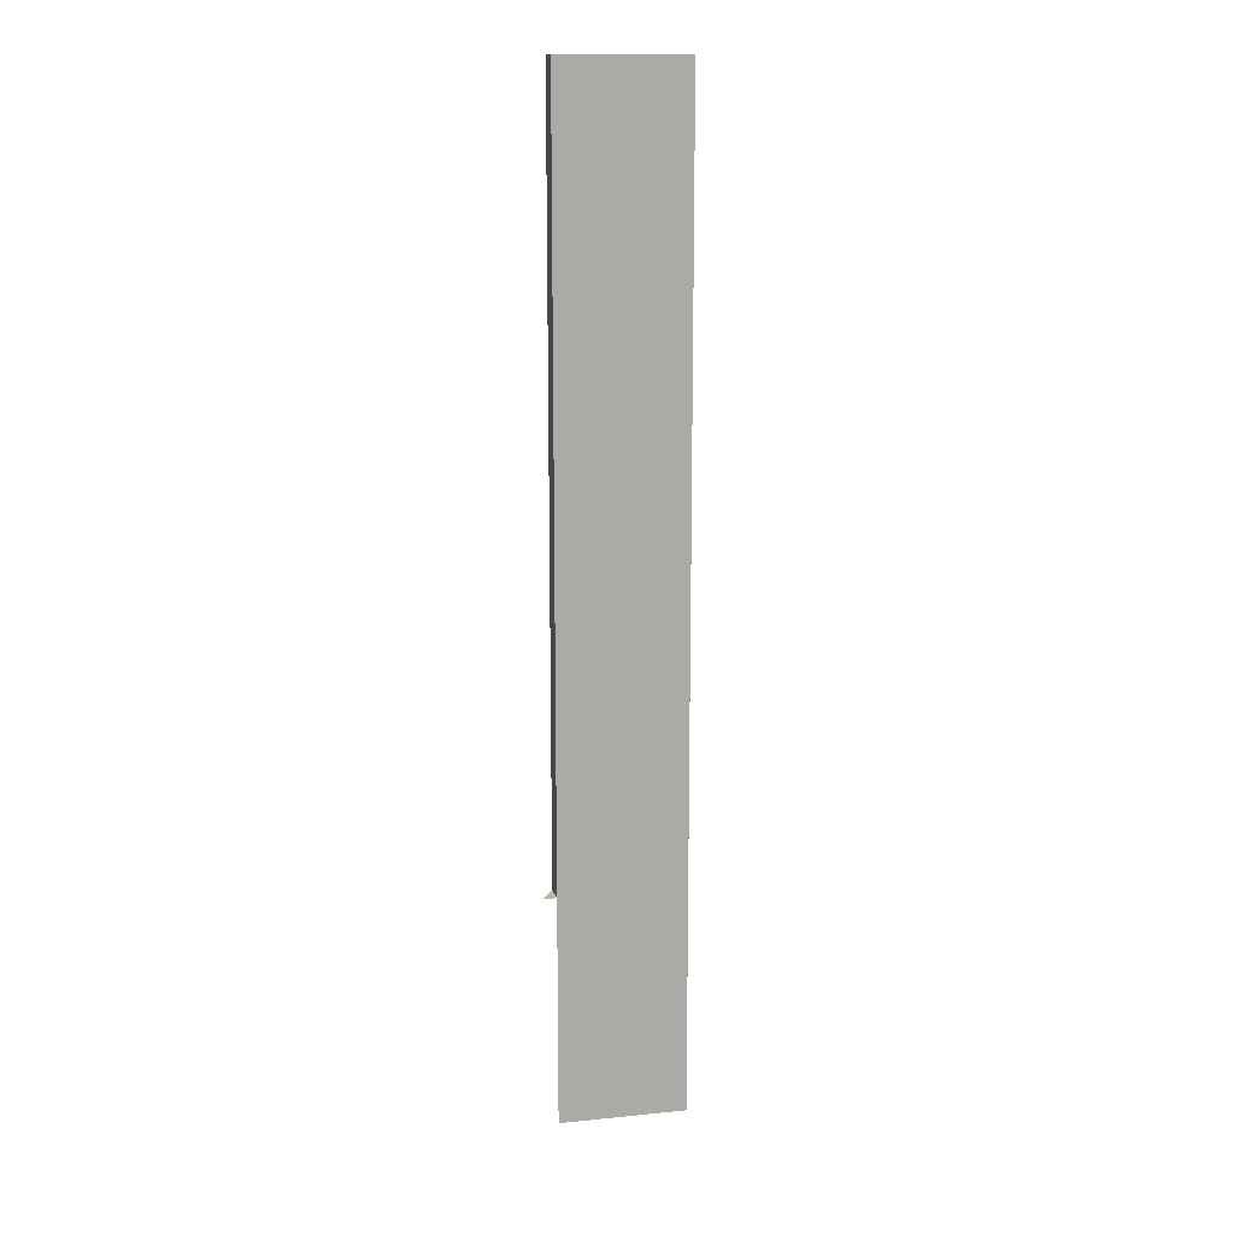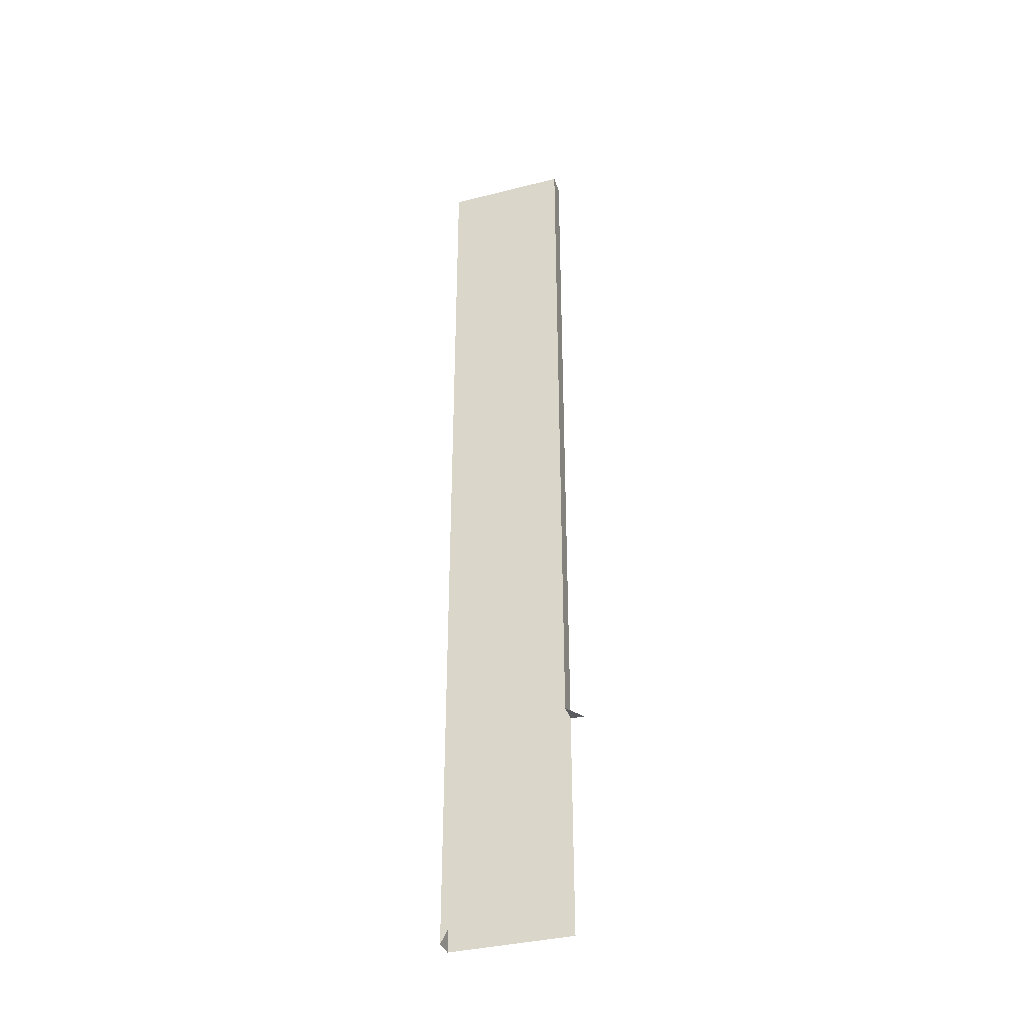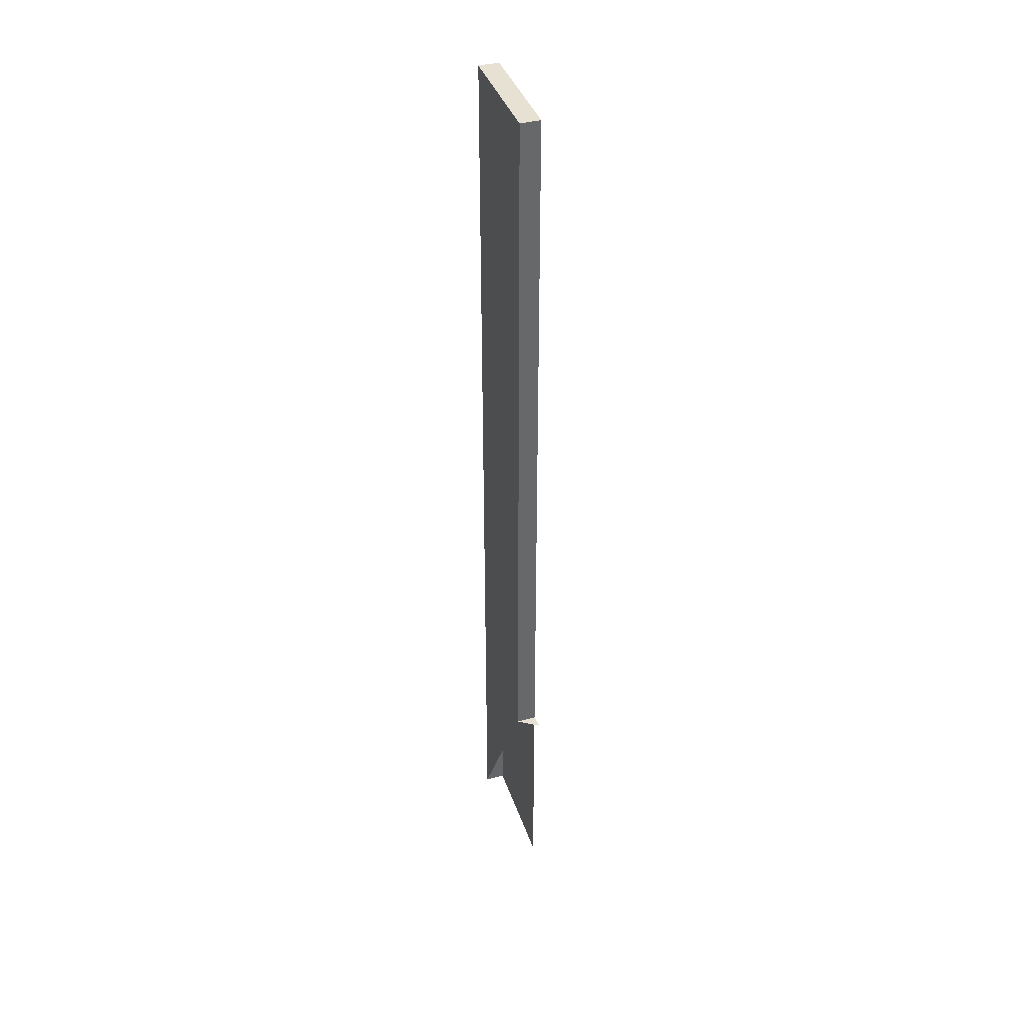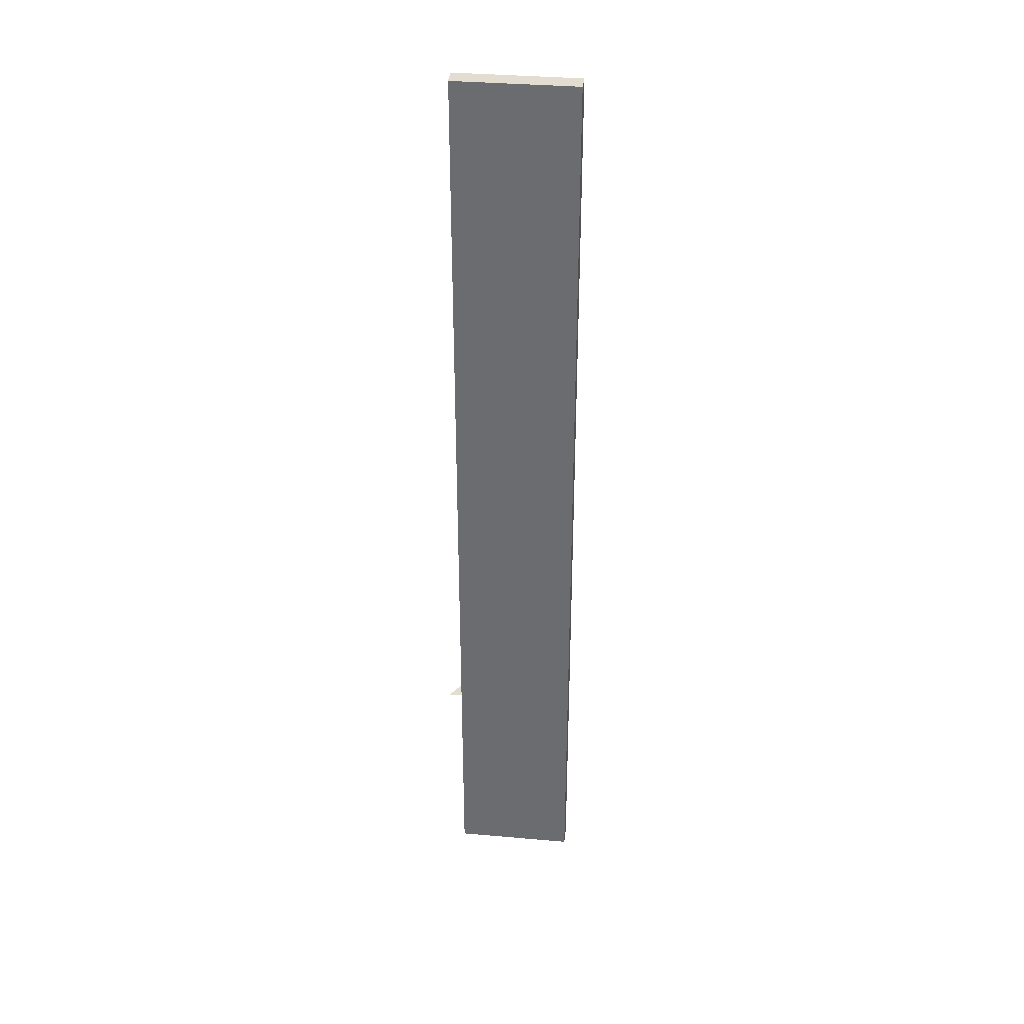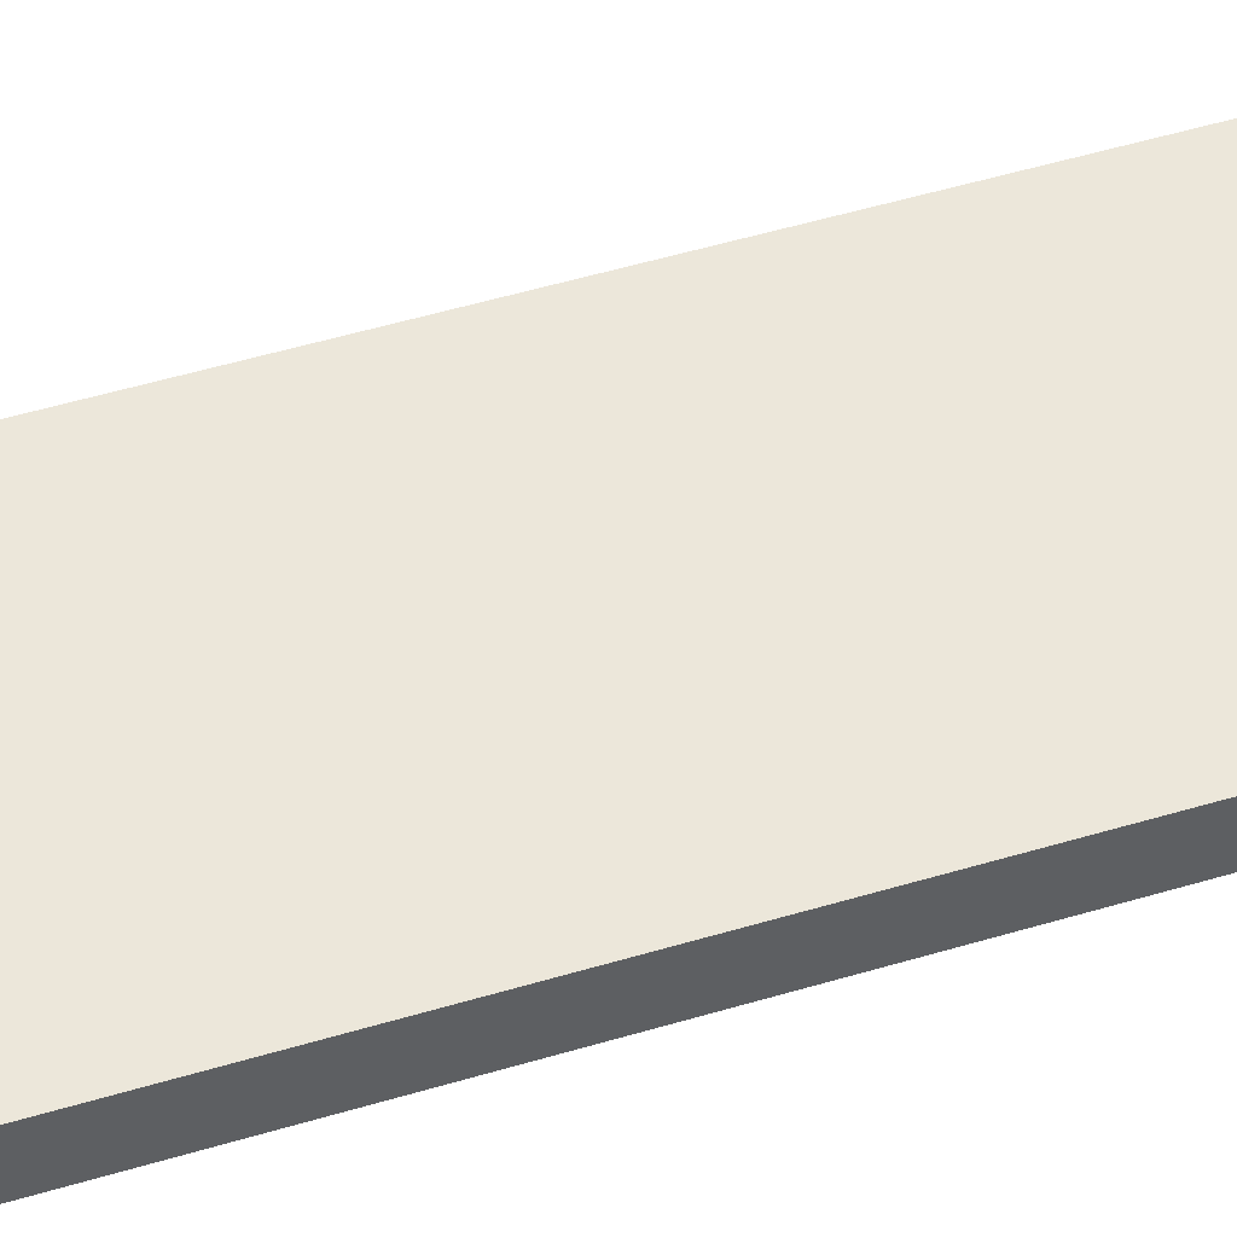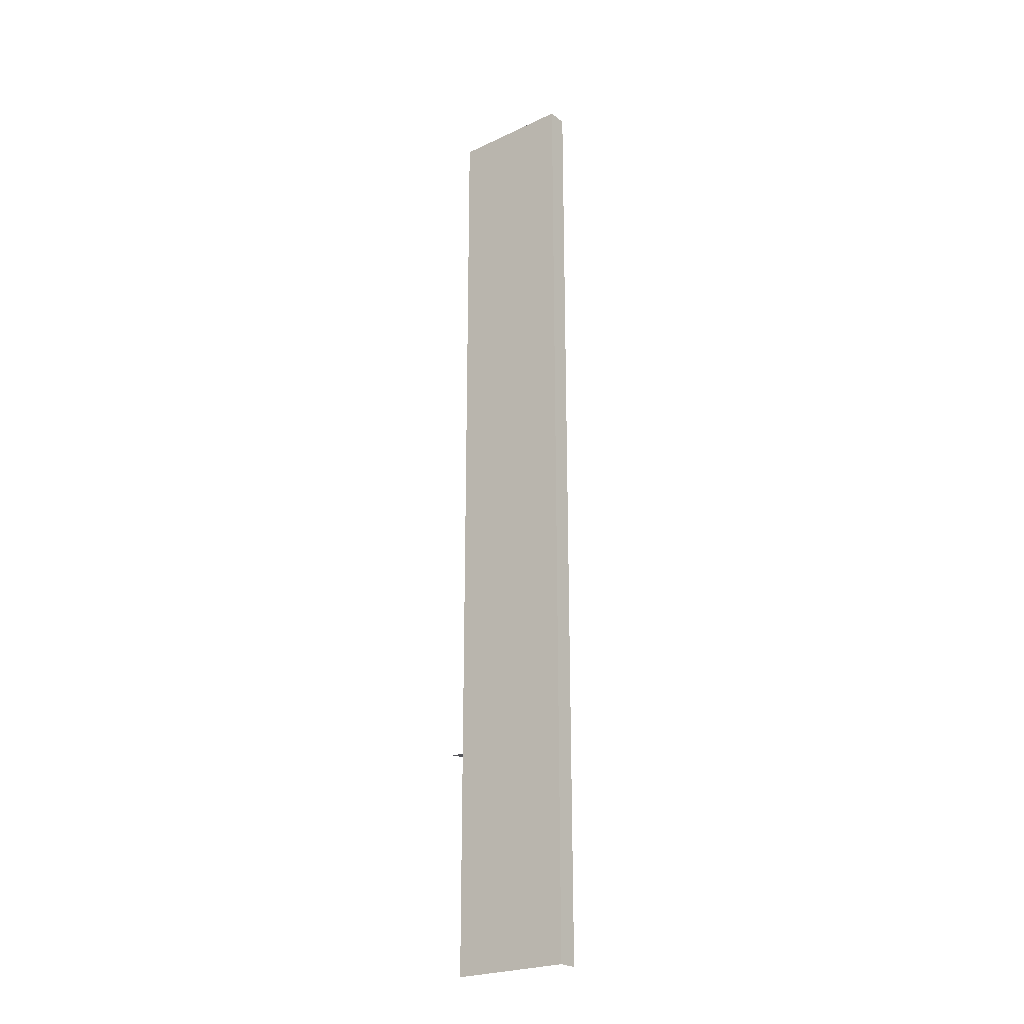
<metadata>
{"format":"obj","ext":"obj","renderer":"f3d","projection":"perspective","resolution":1024,"background":"white","views":[{"elev":14.2,"azim":7.8,"up":"+Y"},{"elev":-36.4,"azim":-141.7,"up":"+Y"},{"elev":38.9,"azim":-87.8,"up":"+Y"},{"elev":35.4,"azim":26.6,"up":"+Y"},{"elev":32.3,"azim":64.5,"up":"+Z"},{"elev":-23.8,"azim":58.1,"up":"+Y"}]}
</metadata>
<code>
v 0.1301 -0.1931 0.2143
v 0.1333 -0.1931 0.1997
v 0.2024 -0.3268 0.1746
v 0.1378 -0.1931 0.2109
v 0.2024 0.248 0.1746
v 0.1333 0.248 0.1997
v 0.2066 0.248 0.1859
v 0.1378 -0.3268 0.2109
v 0.1378 0.248 0.2109
v 0.2066 -0.3268 0.1859
f 2 1 4
f 4 1 2
f 3 2 5
f 5 2 3
f 4 6 2
f 2 6 4
f 5 2 6
f 6 2 5
f 7 3 5
f 5 3 7
f 6 4 9
f 9 4 6
f 6 7 5
f 5 7 6
f 3 7 10
f 10 7 3
f 8 7 4
f 4 7 8
f 4 7 9
f 9 7 4
f 7 6 9
f 9 6 7
f 7 8 10
f 10 8 7

</code>
